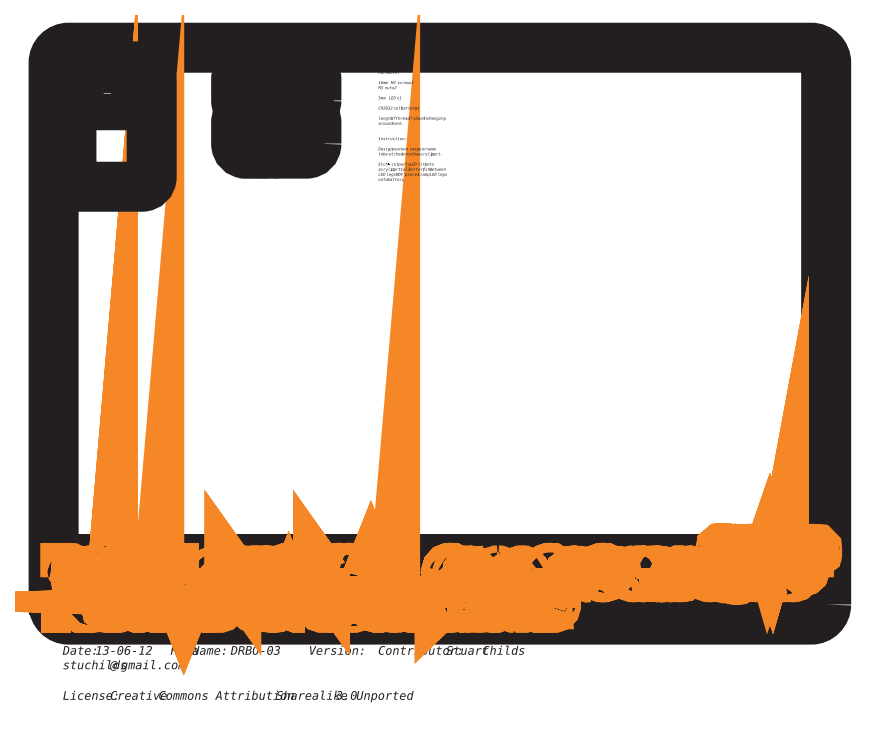
<metadata>
{"format":"dxf","ext":"dxf","renderer":"ezdxf+matplotlib","layout":"modelspace","background":"white","min_lineweight":24,"dpi":150}
</metadata>
<code>
0
SECTION
2
ENTITIES
0
INSERT
8
Layer 1
2
block 2
10
0
20
0
30
0
0
MTEXT
8
Layer 1
10
24.12
20
-634.5
30
0
40
8.636
41
0
71
     7
72
     1
1
\fEng_HelvLine Normal|b0|i0|c0|p34;\W1;Date: 13-06-12^I^IFile Name: DRBO-03^I^IVersion:^I^IContributor: Stuart Childs stuchilds\fMyriad Pro|b0|i0|c0|p34;@\fEng_HelvLine Normal|b0|i0|c0|p34;gmail.com^I^I
73
     1
44
1
0
MTEXT
8
0
10
0
20
0
30
0
40
0
41
0
71
     1
72
     1
1

73
     1
44
1
0
MTEXT
8
Layer 1
10
24.12
20
-664.9
30
0
40
8.636
41
0
71
     7
72
     1
1
\fEng_HelvLine Normal|b0|i0|c0|p34;\W1;License: Creative Commons Attribution Sharealike 3 Unported^I^I
73
     1
44
1
0
INSERT
8
Layer 1
2
block 3
10
0
20
0
30
0
0
POLYLINE
8
Layer 1
66
     1
10
0
20
0
30
0
0
VERTEX
8
Layer 1
10
679.6
20
-520.7
30
0
0
VERTEX
8
Layer 1
10
779.6
20
-520.7
30
0
0
SEQEND
8
Layer 1
0
INSERT
8
Layer 1
2
block 4
10
0
20
0
30
0
0
POLYLINE
8
Layer 1
66
     1
10
0
20
0
30
0
0
VERTEX
8
Layer 1
10
72.5
20
-60.33
30
0
0
VERTEX
8
Layer 1
10
72.5
20
-60.31
30
0
0
VERTEX
8
Layer 1
10
72.5
20
-63.33
30
0
0
VERTEX
8
Layer 1
10
69.8
20
-63.33
30
0
0
VERTEX
8
Layer 1
10
69.8
20
-64.33
30
0
0
VERTEX
8
Layer 1
10
70.43
20
-64.33
30
0
0
VERTEX
8
Layer 1
10
70.43
20
-72.33
30
0
0
VERTEX
8
Layer 1
10
75.06
20
-72.33
30
0
0
VERTEX
8
Layer 1
10
75.06
20
-64.33
30
0
0
VERTEX
8
Layer 1
10
75.7
20
-64.33
30
0
0
VERTEX
8
Layer 1
10
75.7
20
-63.33
30
0
0
VERTEX
8
Layer 1
10
73
20
-63.33
30
0
0
VERTEX
8
Layer 1
10
73
20
-60.32
30
0
0
VERTEX
8
Layer 1
10
73
20
-60.33
30
0
0
VERTEX
8
Layer 1
10
72.5
20
-60.33
30
0
0
SEQEND
8
Layer 1
0
SPLINE
8
Layer 1
210
0
220
0
230
1
70
    11
71
     3
72
    17
73
    13
74
     0
42
1e-10
43
1e-10
40
0
40
0
40
0
40
0
40
1
40
1
40
1
40
2
40
2
40
2
40
3
40
3
40
3
40
4
40
4
40
4
40
4
10
72.75
20
-58.57
30
0
10
78.27
20
-58.57
30
0
10
82.75
20
-54.1
30
0
10
82.75
20
-48.58
30
0
10
82.75
20
-43.05
30
0
10
78.27
20
-38.58
30
0
10
72.75
20
-38.58
30
0
10
67.22
20
-38.58
30
0
10
62.75
20
-43.05
30
0
10
62.75
20
-48.57
30
0
10
62.75
20
-54.1
30
0
10
67.22
20
-58.57
30
0
10
72.75
20
-58.57
30
0
0
SPLINE
8
Layer 1
210
0
220
0
230
1
70
    11
71
     3
72
    17
73
    13
74
     0
42
1e-10
43
1e-10
40
0
40
0
40
0
40
0
40
1
40
1
40
1
40
2
40
2
40
2
40
3
40
3
40
3
40
4
40
4
40
4
40
4
10
62.75
20
-60.32
30
0
10
63.58
20
-60.32
30
0
10
64.25
20
-59.65
30
0
10
64.25
20
-58.83
30
0
10
64.25
20
-58
30
0
10
63.58
20
-57.33
30
0
10
62.75
20
-57.33
30
0
10
61.92
20
-57.33
30
0
10
61.25
20
-58
30
0
10
61.25
20
-58.83
30
0
10
61.25
20
-59.65
30
0
10
61.92
20
-60.33
30
0
10
62.75
20
-60.32
30
0
0
SPLINE
8
Layer 1
210
0
220
0
230
1
70
    11
71
     3
72
    17
73
    13
74
     0
42
1e-10
43
1e-10
40
0
40
0
40
0
40
0
40
1
40
1
40
1
40
2
40
2
40
2
40
3
40
3
40
3
40
4
40
4
40
4
40
4
10
82.75
20
-60.32
30
0
10
83.58
20
-60.33
30
0
10
84.25
20
-59.65
30
0
10
84.25
20
-58.83
30
0
10
84.25
20
-58
30
0
10
83.58
20
-57.33
30
0
10
82.75
20
-57.33
30
0
10
81.92
20
-57.33
30
0
10
81.25
20
-58
30
0
10
81.25
20
-58.83
30
0
10
81.25
20
-59.65
30
0
10
81.92
20
-60.32
30
0
10
82.75
20
-60.32
30
0
0
SPLINE
8
Layer 1
210
0
220
0
230
1
70
    11
71
     3
72
    29
73
    25
74
     0
42
1e-10
43
1e-10
40
0
40
0
40
0
40
0
40
1
40
1
40
1
40
2
40
2
40
2
40
3
40
3
40
3
40
4
40
4
40
4
40
5
40
5
40
5
40
6
40
6
40
6
40
7
40
7
40
7
40
8
40
8
40
8
40
8
10
32.75
20
-143.6
30
0
10
32.75
20
-149.1
30
0
10
37.22
20
-153.6
30
0
10
42.75
20
-153.6
30
0
10
42.75
20
-153.6
30
0
10
102.7
20
-153.6
30
0
10
102.7
20
-153.6
30
0
10
108.3
20
-153.6
30
0
10
112.7
20
-149.1
30
0
10
112.7
20
-143.6
30
0
10
112.7
20
-143.6
30
0
10
112.7
20
-43.56
30
0
10
112.7
20
-43.56
30
0
10
112.7
20
-38.04
30
0
10
108.3
20
-33.56
30
0
10
102.7
20
-33.56
30
0
10
102.7
20
-33.56
30
0
10
42.75
20
-33.56
30
0
10
42.75
20
-33.56
30
0
10
37.22
20
-33.56
30
0
10
32.75
20
-38.04
30
0
10
32.75
20
-43.56
30
0
10
32.75
20
-43.56
30
0
10
32.75
20
-143.6
30
0
10
32.75
20
-143.6
30
0
0
SPLINE
8
Layer 1
210
0
220
0
230
1
70
    11
71
     3
72
    17
73
    13
74
     0
42
1e-10
43
1e-10
40
0
40
0
40
0
40
0
40
1
40
1
40
1
40
2
40
2
40
2
40
3
40
3
40
3
40
4
40
4
40
4
40
4
10
100.2
20
-43.56
30
0
10
100.2
20
-44.95
30
0
10
101.4
20
-46.06
30
0
10
102.7
20
-46.06
30
0
10
104.1
20
-46.06
30
0
10
105.2
20
-44.95
30
0
10
105.2
20
-43.56
30
0
10
105.2
20
-42.18
30
0
10
104.1
20
-41.06
30
0
10
102.7
20
-41.06
30
0
10
101.4
20
-41.06
30
0
10
100.2
20
-42.18
30
0
10
100.2
20
-43.56
30
0
0
SPLINE
8
Layer 1
210
0
220
0
230
1
70
    11
71
     3
72
    17
73
    13
74
     0
42
1e-10
43
1e-10
40
0
40
0
40
0
40
0
40
1
40
1
40
1
40
2
40
2
40
2
40
3
40
3
40
3
40
4
40
4
40
4
40
4
10
40.25
20
-43.56
30
0
10
40.25
20
-44.95
30
0
10
41.37
20
-46.06
30
0
10
42.75
20
-46.06
30
0
10
44.13
20
-46.06
30
0
10
45.25
20
-44.95
30
0
10
45.25
20
-43.56
30
0
10
45.25
20
-42.18
30
0
10
44.13
20
-41.06
30
0
10
42.75
20
-41.06
30
0
10
41.37
20
-41.06
30
0
10
40.25
20
-42.18
30
0
10
40.25
20
-43.56
30
0
0
SPLINE
8
Layer 1
210
0
220
0
230
1
70
    11
71
     3
72
    17
73
    13
74
     0
42
1e-10
43
1e-10
40
0
40
0
40
0
40
0
40
1
40
1
40
1
40
2
40
2
40
2
40
3
40
3
40
3
40
4
40
4
40
4
40
4
10
246.9
20
-63.34
30
0
10
246.1
20
-63.34
30
0
10
245.4
20
-62.67
30
0
10
245.4
20
-61.84
30
0
10
245.4
20
-61.01
30
0
10
246.1
20
-60.34
30
0
10
246.9
20
-60.34
30
0
10
247.7
20
-60.34
30
0
10
248.4
20
-61.01
30
0
10
248.4
20
-61.84
30
0
10
248.4
20
-62.67
30
0
10
247.7
20
-63.34
30
0
10
246.9
20
-63.34
30
0
0
SPLINE
8
Layer 1
210
0
220
0
230
1
70
    11
71
     3
72
    17
73
    13
74
     0
42
1e-10
43
1e-10
40
0
40
0
40
0
40
0
40
1
40
1
40
1
40
2
40
2
40
2
40
3
40
3
40
3
40
4
40
4
40
4
40
4
10
226.9
20
-63.34
30
0
10
226.1
20
-63.34
30
0
10
225.4
20
-62.67
30
0
10
225.4
20
-61.84
30
0
10
225.4
20
-61.01
30
0
10
226.1
20
-60.34
30
0
10
226.9
20
-60.34
30
0
10
227.7
20
-60.34
30
0
10
228.4
20
-61.01
30
0
10
228.4
20
-61.84
30
0
10
228.4
20
-62.67
30
0
10
227.7
20
-63.34
30
0
10
226.9
20
-63.34
30
0
0
SPLINE
8
Layer 1
210
0
220
0
230
1
70
    11
71
     3
72
    29
73
    25
74
     0
42
1e-10
43
1e-10
40
0
40
0
40
0
40
0
40
1
40
1
40
1
40
2
40
2
40
2
40
3
40
3
40
3
40
4
40
4
40
4
40
5
40
5
40
5
40
6
40
6
40
6
40
7
40
7
40
7
40
8
40
8
40
8
40
8
10
276.9
20
-67.58
30
0
10
276.9
20
-73.1
30
0
10
272.4
20
-77.58
30
0
10
266.9
20
-77.58
30
0
10
266.9
20
-77.58
30
0
10
206.9
20
-77.58
30
0
10
206.9
20
-77.58
30
0
10
201.4
20
-77.58
30
0
10
196.9
20
-73.1
30
0
10
196.9
20
-67.58
30
0
10
196.9
20
-67.58
30
0
10
196.9
20
-46.58
30
0
10
196.9
20
-46.58
30
0
10
196.9
20
-41.05
30
0
10
201.4
20
-36.58
30
0
10
206.9
20
-36.58
30
0
10
206.9
20
-36.58
30
0
10
266.9
20
-36.58
30
0
10
266.9
20
-36.58
30
0
10
272.4
20
-36.58
30
0
10
276.9
20
-41.05
30
0
10
276.9
20
-46.58
30
0
10
276.9
20
-46.58
30
0
10
276.9
20
-67.58
30
0
10
276.9
20
-67.58
30
0
0
SPLINE
8
Layer 1
210
0
220
0
230
1
70
    11
71
     3
72
    17
73
    13
74
     0
42
1e-10
43
1e-10
40
0
40
0
40
0
40
0
40
1
40
1
40
1
40
2
40
2
40
2
40
3
40
3
40
3
40
4
40
4
40
4
40
4
10
246.9
20
-106.3
30
0
10
246.1
20
-106.3
30
0
10
245.4
20
-105.7
30
0
10
245.4
20
-104.8
30
0
10
245.4
20
-104
30
0
10
246.1
20
-103.3
30
0
10
246.9
20
-103.3
30
0
10
247.7
20
-103.3
30
0
10
248.4
20
-104
30
0
10
248.4
20
-104.8
30
0
10
248.4
20
-105.7
30
0
10
247.7
20
-106.3
30
0
10
246.9
20
-106.3
30
0
0
SPLINE
8
Layer 1
210
0
220
0
230
1
70
    11
71
     3
72
    17
73
    13
74
     0
42
1e-10
43
1e-10
40
0
40
0
40
0
40
0
40
1
40
1
40
1
40
2
40
2
40
2
40
3
40
3
40
3
40
4
40
4
40
4
40
4
10
226.9
20
-106.3
30
0
10
226.1
20
-106.3
30
0
10
225.4
20
-105.7
30
0
10
225.4
20
-104.8
30
0
10
225.4
20
-104
30
0
10
226.1
20
-103.3
30
0
10
226.9
20
-103.3
30
0
10
227.7
20
-103.3
30
0
10
228.4
20
-104
30
0
10
228.4
20
-104.8
30
0
10
228.4
20
-105.7
30
0
10
227.7
20
-106.3
30
0
10
226.9
20
-106.3
30
0
0
SPLINE
8
Layer 1
210
0
220
0
230
1
70
    11
71
     3
72
    29
73
    25
74
     0
42
1e-10
43
1e-10
40
0
40
0
40
0
40
0
40
1
40
1
40
1
40
2
40
2
40
2
40
3
40
3
40
3
40
4
40
4
40
4
40
5
40
5
40
5
40
6
40
6
40
6
40
7
40
7
40
7
40
8
40
8
40
8
40
8
10
276.9
20
-110.6
30
0
10
276.9
20
-116.1
30
0
10
272.4
20
-120.6
30
0
10
266.9
20
-120.6
30
0
10
266.9
20
-120.6
30
0
10
206.9
20
-120.6
30
0
10
206.9
20
-120.6
30
0
10
201.4
20
-120.6
30
0
10
196.9
20
-116.1
30
0
10
196.9
20
-110.6
30
0
10
196.9
20
-110.6
30
0
10
196.9
20
-89.58
30
0
10
196.9
20
-89.58
30
0
10
196.9
20
-84.05
30
0
10
201.4
20
-79.58
30
0
10
206.9
20
-79.58
30
0
10
206.9
20
-79.58
30
0
10
266.9
20
-79.58
30
0
10
266.9
20
-79.58
30
0
10
272.4
20
-79.58
30
0
10
276.9
20
-84.05
30
0
10
276.9
20
-89.58
30
0
10
276.9
20
-89.58
30
0
10
276.9
20
-110.6
30
0
10
276.9
20
-110.6
30
0
0
SPLINE
8
Layer 1
210
0
220
0
230
1
70
    11
71
     3
72
    17
73
    13
74
     0
42
1e-10
43
1e-10
40
0
40
0
40
0
40
0
40
1
40
1
40
1
40
2
40
2
40
2
40
3
40
3
40
3
40
4
40
4
40
4
40
4
10
209.4
20
-46.58
30
0
10
209.4
20
-47.96
30
0
10
208.3
20
-49.08
30
0
10
206.9
20
-49.08
30
0
10
205.5
20
-49.08
30
0
10
204.4
20
-47.96
30
0
10
204.4
20
-46.58
30
0
10
204.4
20
-45.19
30
0
10
205.5
20
-44.08
30
0
10
206.9
20
-44.08
30
0
10
208.3
20
-44.08
30
0
10
209.4
20
-45.19
30
0
10
209.4
20
-46.58
30
0
0
SPLINE
8
Layer 1
210
0
220
0
230
1
70
    11
71
     3
72
    17
73
    13
74
     0
42
1e-10
43
1e-10
40
0
40
0
40
0
40
0
40
1
40
1
40
1
40
2
40
2
40
2
40
3
40
3
40
3
40
4
40
4
40
4
40
4
10
269.4
20
-46.58
30
0
10
269.4
20
-47.96
30
0
10
268.3
20
-49.08
30
0
10
266.9
20
-49.08
30
0
10
265.5
20
-49.08
30
0
10
264.4
20
-47.96
30
0
10
264.4
20
-46.58
30
0
10
264.4
20
-45.19
30
0
10
265.5
20
-44.08
30
0
10
266.9
20
-44.08
30
0
10
268.3
20
-44.08
30
0
10
269.4
20
-45.19
30
0
10
269.4
20
-46.58
30
0
0
SPLINE
8
Layer 1
210
0
220
0
230
1
70
    11
71
     3
72
    17
73
    13
74
     0
42
1e-10
43
1e-10
40
0
40
0
40
0
40
0
40
1
40
1
40
1
40
2
40
2
40
2
40
3
40
3
40
3
40
4
40
4
40
4
40
4
10
209.4
20
-89.58
30
0
10
209.4
20
-90.96
30
0
10
208.3
20
-92.07
30
0
10
206.9
20
-92.07
30
0
10
205.5
20
-92.07
30
0
10
204.4
20
-90.96
30
0
10
204.4
20
-89.58
30
0
10
204.4
20
-88.19
30
0
10
205.5
20
-87.08
30
0
10
206.9
20
-87.08
30
0
10
208.3
20
-87.08
30
0
10
209.4
20
-88.19
30
0
10
209.4
20
-89.58
30
0
0
SPLINE
8
Layer 1
210
0
220
0
230
1
70
    11
71
     3
72
    17
73
    13
74
     0
42
1e-10
43
1e-10
40
0
40
0
40
0
40
0
40
1
40
1
40
1
40
2
40
2
40
2
40
3
40
3
40
3
40
4
40
4
40
4
40
4
10
269.4
20
-89.58
30
0
10
269.4
20
-90.96
30
0
10
268.3
20
-92.07
30
0
10
266.9
20
-92.07
30
0
10
265.5
20
-92.07
30
0
10
264.4
20
-90.96
30
0
10
264.4
20
-89.58
30
0
10
264.4
20
-88.19
30
0
10
265.5
20
-87.08
30
0
10
266.9
20
-87.08
30
0
10
268.3
20
-87.08
30
0
10
269.4
20
-88.19
30
0
10
269.4
20
-89.58
30
0
0
MTEXT
8
Layer 1
10
34.57
20
-175.3
30
0
40
2.879
41
0
71
     7
72
     1
1
\fEng_HelvLine Normal|b0|i0|c0|p34;\W1;Sheet stock: 3mm acrylic (clear colourless)
73
     1
44
1
0
MTEXT
8
Layer 1
10
200
20
-145.7
30
0
40
2.879
41
0
71
     7
72
     1
1
\fEng_HelvLine Normal|b0|i0|c0|p34;\W1;Sheet stock: 3mm MDF
73
     1
44
1
0
MTEXT
8
Layer 1
10
338.7
20
-41.06
30
0
40
2.879
41
0
71
     7
72
     1
1
\fEng_HelvLine Normal|b0|i0|c0|p34;\W1;Hardware:
73
     1
44
1
0
MTEXT
8
0
10
0
20
0
30
0
40
0
41
0
71
     1
72
     1
1

73
     1
44
1
0
MTEXT
8
Layer 1
10
338.7
20
-51.22
30
0
40
2.879
41
0
71
     7
72
     1
1
\fEng_HelvLine Normal|b0|i0|c0|p34;\W1;16mm M3 screw x2
73
     1
44
1
0
MTEXT
8
Layer 1
10
338.7
20
-56.3
30
0
40
2.879
41
0
71
     7
72
     1
1
\fEng_HelvLine Normal|b0|i0|c0|p34;\W1;M3 nut x2
73
     1
44
1
0
MTEXT
8
0
10
0
20
0
30
0
40
0
41
0
71
     1
72
     1
1

73
     1
44
1
0
MTEXT
8
Layer 1
10
338.7
20
-66.46
30
0
40
2.879
41
0
71
     7
72
     1
1
\fEng_HelvLine Normal|b0|i0|c0|p34;\W1;5mm LED x1
73
     1
44
1
0
MTEXT
8
0
10
0
20
0
30
0
40
0
41
0
71
     1
72
     1
1

73
     1
44
1
0
MTEXT
8
Layer 1
10
338.7
20
-76.62
30
0
40
2.879
41
0
71
     7
72
     1
1
\fEng_HelvLine Normal|b0|i0|c0|p34;\W1;CR2032 cell battery x1
73
     1
44
1
0
MTEXT
8
0
10
0
20
0
30
0
40
0
41
0
71
     1
72
     1
1

73
     1
44
1
0
MTEXT
8
Layer 1
10
338.7
20
-86.78
30
0
40
2.879
41
0
71
     7
72
     1
1
\fEng_HelvLine Normal|b0|i0|c0|p34;\W1;length of thread / ribbon for hanging
73
     1
44
1
0
MTEXT
8
Layer 1
10
338.7
20
-91.86
30
0
40
2.879
41
0
71
     7
72
     1
1
\fEng_HelvLine Normal|b0|i0|c0|p34;\W1;around neck.
73
     1
44
1
0
MTEXT
8
0
10
0
20
0
30
0
40
0
41
0
71
     1
72
     1
1

73
     1
44
1
0
MTEXT
8
0
10
0
20
0
30
0
40
0
41
0
71
     1
72
     1
1

73
     1
44
1
0
MTEXT
8
Layer 1
10
338.7
20
-107.1
30
0
40
2.879
41
0
71
     7
72
     1
1
\fEng_HelvLine Normal|b0|i0|c0|p34;\W1;Instruction:
73
     1
44
1
0
MTEXT
8
0
10
0
20
0
30
0
40
0
41
0
71
     1
72
     1
1

73
     1
44
1
0
MTEXT
8
Layer 1
10
338.7
20
-117.3
30
0
40
2.879
41
0
71
     7
72
     1
1
\fEng_HelvLine Normal|b0|i0|c0|p34;\W1;Design your own image or name
73
     1
44
1
0
MTEXT
8
Layer 1
10
338.7
20
-122.3
30
0
40
2.879
41
0
71
     7
72
     1
1
\fEng_HelvLine Normal|b0|i0|c0|p34;\W1;to be etched onto the acrylic part.
73
     1
44
1
0
MTEXT
8
0
10
0
20
0
30
0
40
0
41
0
71
     1
72
     1
1

73
     1
44
1
0
MTEXT
8
Layer 1
10
338.7
20
-132.5
30
0
40
2.879
41
0
71
     7
72
     1
1
\fEng_HelvLine Normal|b0|i0|c0|p34;\W1;Etch + cut parts, LED fits into
73
     1
44
1
0
MTEXT
8
Layer 1
10
338.7
20
-137.6
30
0
40
2.879
41
0
71
     7
72
     1
1
\fEng_HelvLine Normal|b0|i0|c0|p34;\W1;acrylic part. Cell battery fits between
73
     1
44
1
0
MTEXT
8
Layer 1
10
338.7
20
-142.7
30
0
40
2.879
41
0
71
     7
72
     1
1
\fEng_HelvLine Normal|b0|i0|c0|p34;\W1;LED legs. MDF pieces clamp LED legs
73
     1
44
1
0
MTEXT
8
Layer 1
10
338.7
20
-147.7
30
0
40
2.879
41
0
71
     7
72
     1
1
\fEng_HelvLine Normal|b0|i0|c0|p34;\W1;onto battery.
73
     1
44
1
0
MTEXT
8
0
10
0
20
0
30
0
40
0
41
0
71
     1
72
     1
1

73
     1
44
1
0
ENDSEC
0
EOF

</code>
